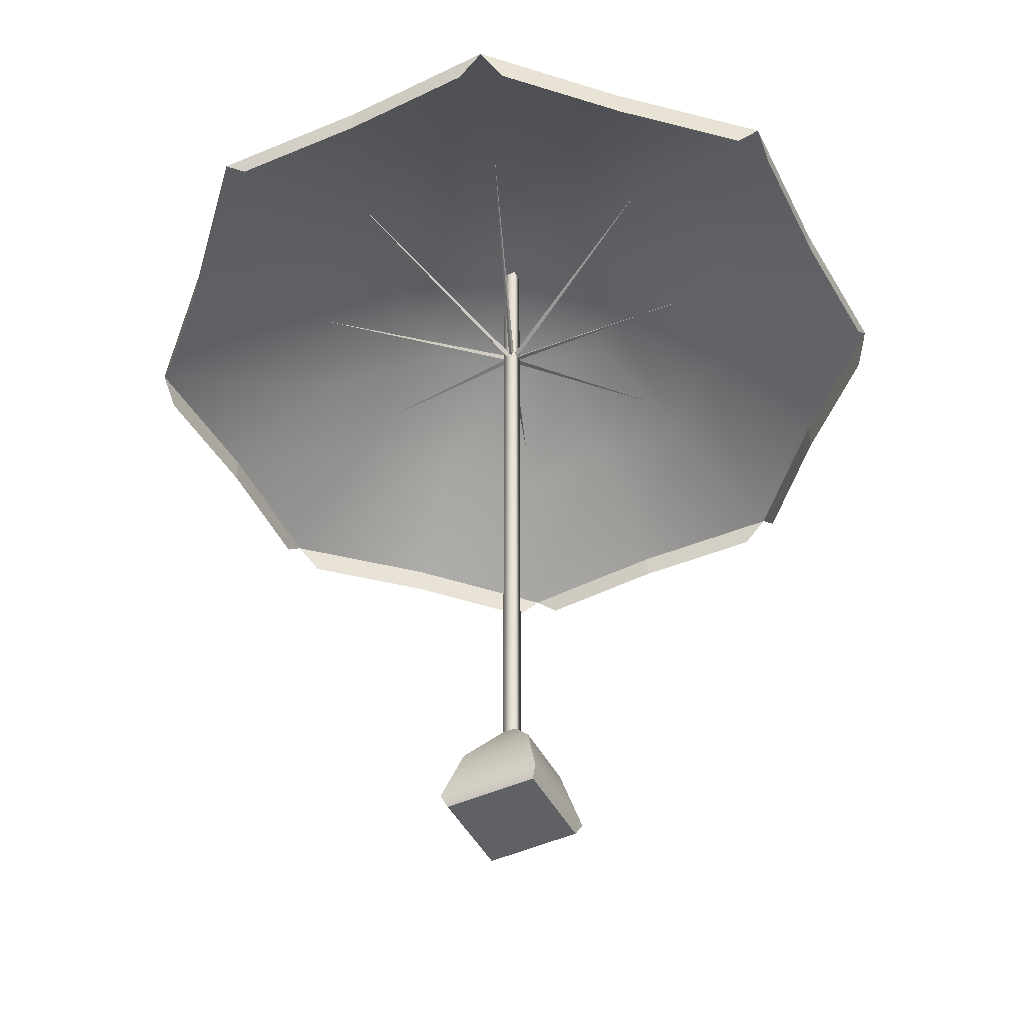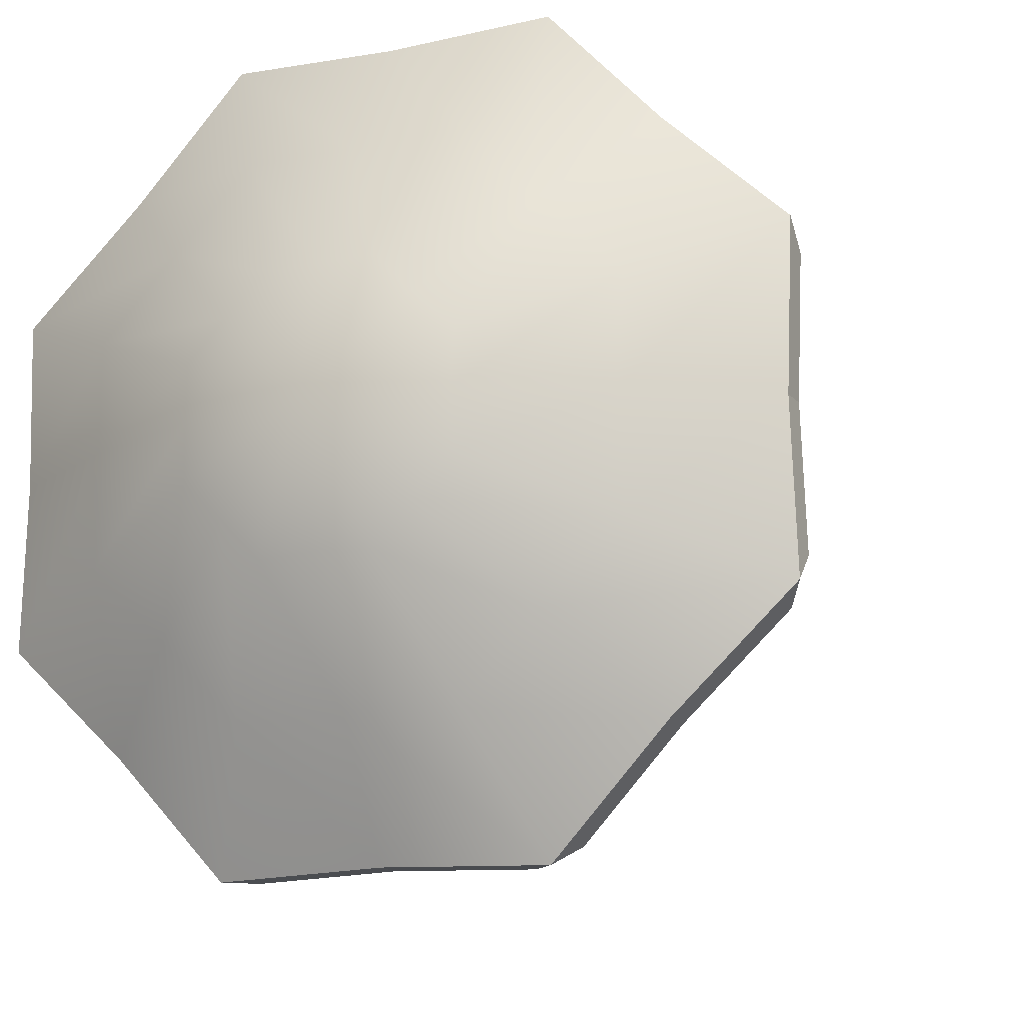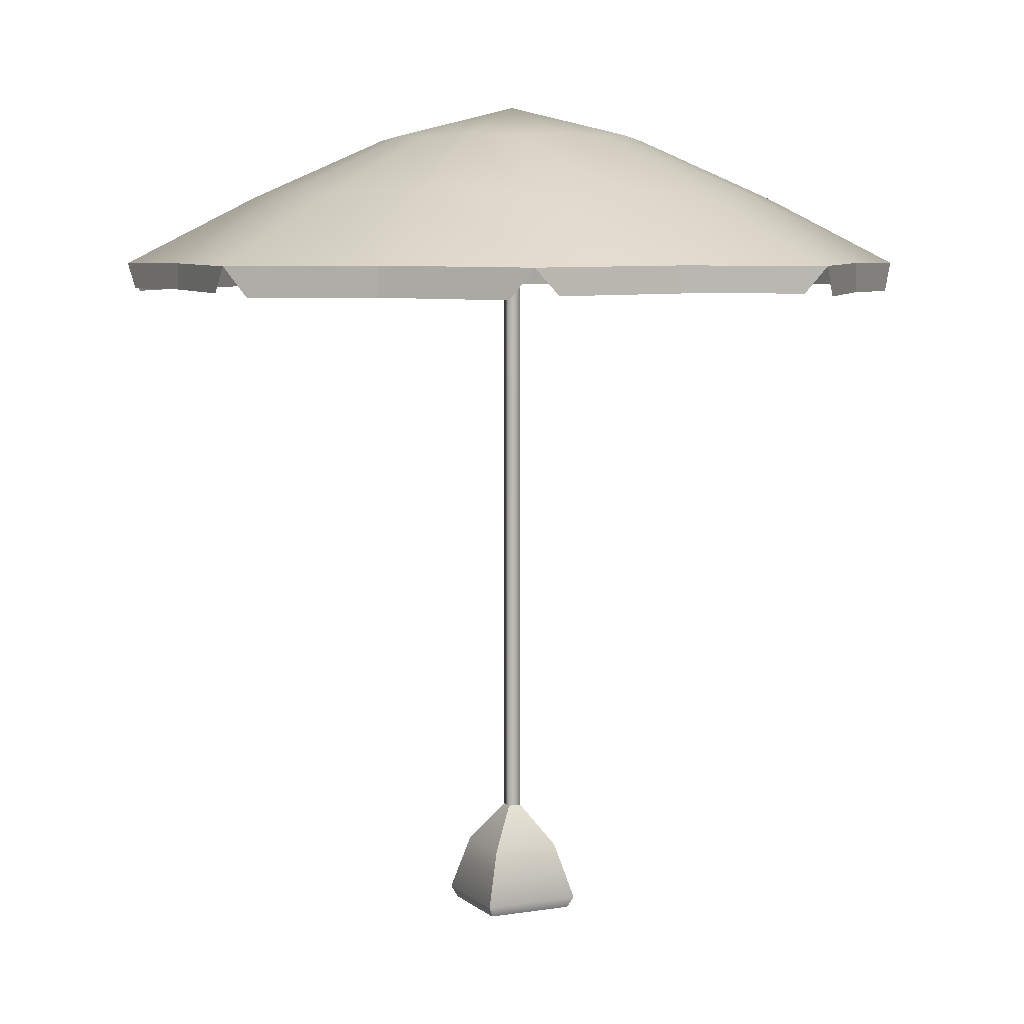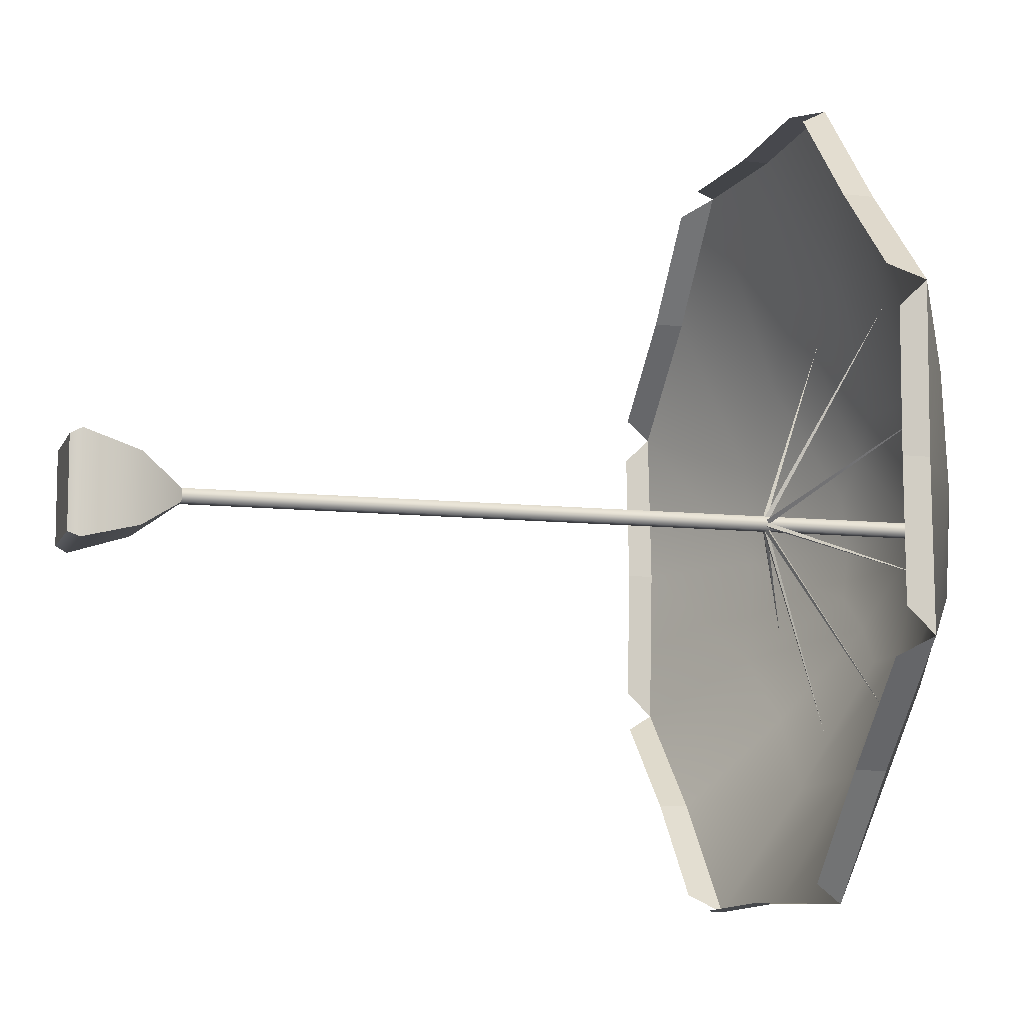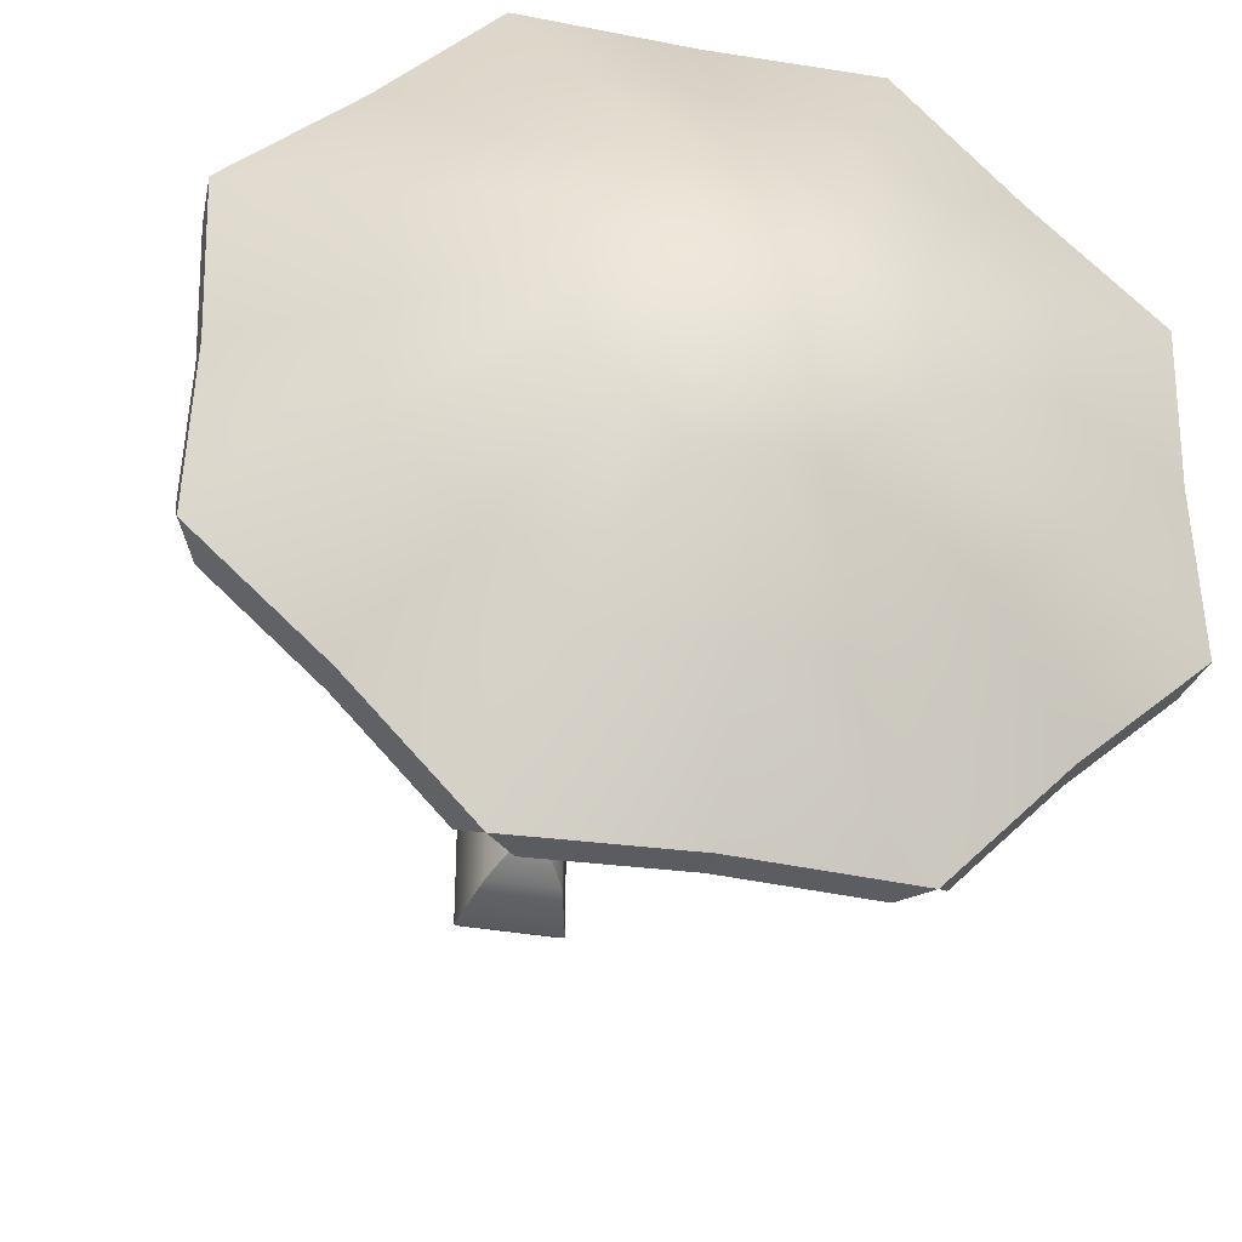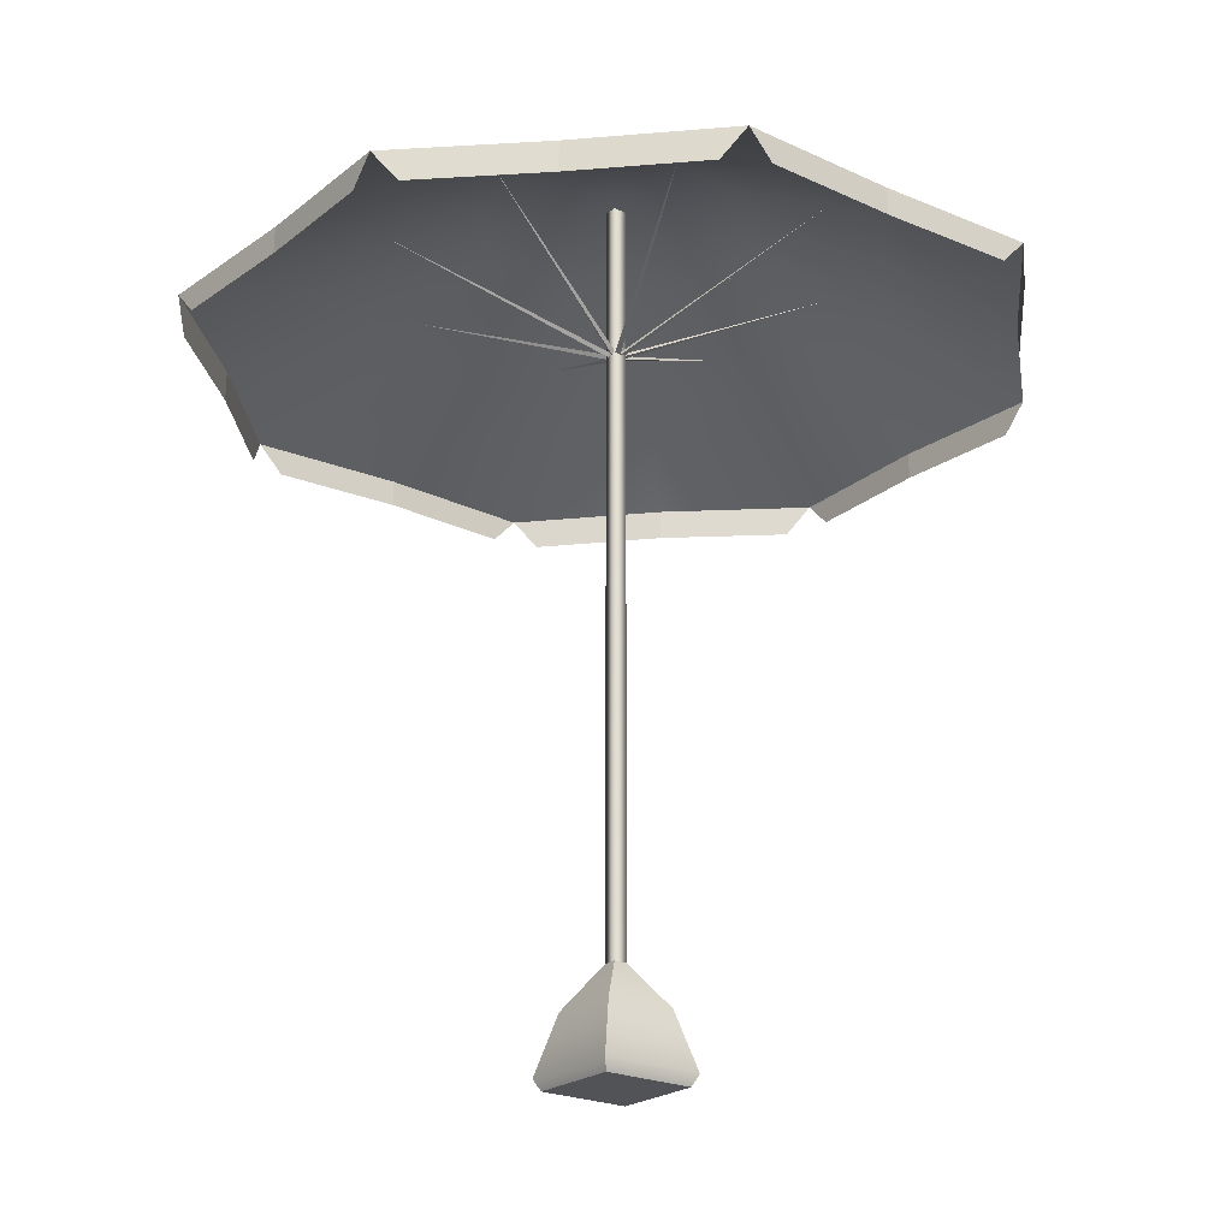
<metadata>
{"format":"obj","ext":"obj","renderer":"f3d","projection":"perspective","resolution":1024,"background":"white","views":[{"elev":-47.1,"azim":117.1,"up":"+Y"},{"elev":-14.1,"azim":-155.7,"up":"+Z"},{"elev":6.4,"azim":154.6,"up":"+Y"},{"elev":-9.7,"azim":74.0,"up":"+Z"},{"elev":-34.9,"azim":166.4,"up":"+Z"},{"elev":-22.3,"azim":142.2,"up":"+Y"}]}
</metadata>
<code>
v  -0.05642 -0.0001823 0.05196
v  -0.05642 -0.0001823 -0.05627
v  0.05181 -0.0001823 -0.05627
v  0.05181 -0.0001823 0.05196
v  -0.01018 1.014 0.005721
v  0.005571 1.014 0.005721
v  0.005571 1.014 -0.01003
v  -0.01018 1.014 -0.01003
v  0.05819 0.01335 0.05834
v  -0.06279 0.01335 0.05834
v  0.03923 0.08152 0.03938
v  -0.04383 0.08152 0.03938
v  0.005571 0.1312 0.005721
v  -0.01018 0.1312 0.005721
v  0.05819 0.01335 -0.06264
v  0.03923 0.08152 -0.04368
v  0.005571 0.1312 -0.01003
v  -0.06279 0.01335 -0.06264
v  -0.04383 0.08152 -0.04368
v  -0.01018 0.1312 -0.01003
v  -0.002314 1.034 -0.002172
v  0.1481 0.9978 -0.002172
v  0.1502 0.9928 -0.06537
v  0.104 0.9978 -0.1085
v  0.06088 0.9928 -0.1547
v  -0.002314 0.9978 -0.1525
v  -0.06551 0.9928 -0.1547
v  -0.1086 0.9978 -0.1085
v  -0.1549 0.9928 -0.06537
v  -0.1527 0.9978 -0.002172
v  -0.1549 0.9928 0.06102
v  -0.1086 0.9978 0.1042
v  -0.06551 0.9928 0.1504
v  -0.002314 0.9978 0.1482
v  0.06088 0.9928 0.1504
v  0.104 0.9978 0.1042
v  0.1503 0.9928 0.06102
v  0.3014 0.9202 -0.128
v  0.297 0.9282 -0.002172
v  0.2093 0.9282 -0.2138
v  0.1235 0.9202 -0.3058
v  -0.002314 0.9282 -0.3015
v  -0.1281 0.9202 -0.3058
v  -0.214 0.9282 -0.2138
v  -0.306 0.9202 -0.128
v  -0.3016 0.9282 -0.002172
v  -0.306 0.9202 0.1236
v  -0.214 0.9282 0.2095
v  -0.1281 0.9202 0.3015
v  -0.002314 0.9282 0.2971
v  0.1235 0.9202 0.3015
v  0.2093 0.9282 0.2095
v  0.3014 0.9202 0.1236
v  0.4495 0.8381 -0.1893
v  0.4431 0.8396 -0.002172
v  0.3126 0.8396 -0.3171
v  0.1848 0.8381 -0.454
v  -0.002314 0.8396 -0.4475
v  -0.1895 0.8381 -0.454
v  -0.3172 0.8396 -0.3171
v  -0.4542 0.8381 -0.1893
v  -0.4477 0.8396 -0.002172
v  -0.4542 0.8381 0.185
v  -0.3172 0.8396 0.3128
v  -0.1895 0.8381 0.4497
v  -0.002314 0.8396 0.4432
v  0.1848 0.8381 0.4497
v  0.3126 0.8396 0.3128
v  0.4495 0.8381 0.185
v  -0.003021 0.8299 -0.005338
v  0.2406 0.9422 -0.1001
v  -0.003345 0.8239 -0.002172
v  -0.0005777 0.8293 0.0009943
v  0.0008516 0.8261 -0.0004349
v  0.09898 0.9422 -0.244
v  -0.002314 0.8315 -0.003202
v  -0.00548 0.8255 -0.002878
v  0.0008515 0.8255 -0.002878
v  -0.1005 0.9422 -0.244
v  -0.00548 0.8261 -0.0004349
v  -0.0005777 0.8261 -0.005338
v  -0.2459 0.9422 -0.1001
v  -0.003345 0.8315 -0.002172
v  -0.003021 0.8255 0.0009943
v  -0.003021 0.8255 -0.005338
v  -0.2459 0.9422 0.09915
v  -0.0005777 0.8261 0.0009943
v  0.0008515 0.8293 -0.0004349
v  -0.1005 0.9422 0.2453
v  -0.002314 0.8239 -0.003202
v  -0.00548 0.8299 -0.002878
v  0.0008515 0.8299 -0.002878
v  0.09898 0.9422 0.2453
v  -0.00548 0.8293 -0.0004349
v  -0.0005777 0.8293 -0.005338
v  0.2406 0.9422 0.09915
v  -0.003021 0.8299 0.0009942
v  0.4285 0.8025 -0.2097
v  0.313 0.804 -0.3175
v  0.2052 0.8025 -0.4329
v  -0.2098 0.8025 -0.4329
v  -0.3176 0.804 -0.3175
v  -0.4331 0.8025 -0.2097
v  -0.4331 0.8025 0.2053
v  -0.3176 0.804 0.3131
v  -0.2098 0.8025 0.4286
v  0.2052 0.8025 0.4286
v  0.313 0.804 0.3131
v  0.4285 0.8025 0.2053
v  0.4436 0.8083 -0.002172
v  0.449 0.8068 -0.1593
v  0.1548 0.8068 -0.4535
v  -0.002314 0.8083 -0.4481
v  -0.1594 0.8068 -0.4535
v  -0.4536 0.8068 -0.1593
v  -0.4482 0.8083 -0.002172
v  -0.4536 0.8068 0.1549
v  -0.1594 0.8068 0.4492
v  -0.002314 0.8083 0.4437
v  0.1548 0.8068 0.4492
v  0.449 0.8068 0.1549
g UDC_UmbrellaBlue
f 1 2 3
f 3 4 1
f 5 6 7
f 7 8 5
f 1 4 9
f 9 10 1
f 10 9 11
f 11 12 10
f 12 11 13
f 13 14 12
f 14 13 6
f 6 5 14
f 4 3 15
f 15 9 4
f 9 15 16
f 16 11 9
f 11 16 17
f 17 13 11
f 13 17 7
f 7 6 13
f 3 2 18
f 18 15 3
f 15 18 19
f 19 16 15
f 16 19 20
f 20 17 16
f 17 20 8
f 8 7 17
f 2 1 10
f 10 18 2
f 18 10 12
f 12 19 18
f 19 12 14
f 14 20 19
f 20 14 5
f 5 8 20
f 21 22 23
f 21 23 24
f 21 24 25
f 21 25 26
f 21 26 27
f 21 27 28
f 21 28 29
f 21 29 30
f 21 30 31
f 21 31 32
f 21 32 33
f 21 33 34
f 21 34 35
f 21 35 36
f 21 36 37
f 21 37 22
f 38 23 22
f 22 39 38
f 40 24 23
f 23 38 40
f 41 25 24
f 24 40 41
f 42 26 25
f 25 41 42
f 43 27 26
f 26 42 43
f 44 28 27
f 27 43 44
f 45 29 28
f 28 44 45
f 46 30 29
f 29 45 46
f 47 31 30
f 30 46 47
f 48 32 31
f 31 47 48
f 49 33 32
f 32 48 49
f 50 34 33
f 33 49 50
f 51 35 34
f 34 50 51
f 52 36 35
f 35 51 52
f 53 37 36
f 36 52 53
f 39 22 37
f 37 53 39
f 54 38 39
f 39 55 54
f 56 40 38
f 38 54 56
f 57 41 40
f 40 56 57
f 58 42 41
f 41 57 58
f 59 43 42
f 42 58 59
f 60 44 43
f 43 59 60
f 61 45 44
f 44 60 61
f 62 46 45
f 45 61 62
f 63 47 46
f 46 62 63
f 64 48 47
f 47 63 64
f 65 49 48
f 48 64 65
f 66 50 49
f 49 65 66
f 67 51 50
f 50 66 67
f 68 52 51
f 51 67 68
f 69 53 52
f 52 68 69
f 55 39 53
f 53 69 55
f 70 71 72
f 73 71 70
f 72 71 73
f 74 75 76
f 77 75 74
f 76 75 77
f 78 79 76
f 80 79 78
f 76 79 80
f 81 82 83
f 84 82 81
f 83 82 84
f 85 86 83
f 87 86 85
f 83 86 87
f 88 89 90
f 91 89 88
f 90 89 91
f 92 93 90
f 94 93 92
f 90 93 94
f 95 96 72
f 97 96 95
f 72 96 97
f 56 54 98
f 98 99 56
f 57 56 99
f 99 100 57
f 60 59 101
f 101 102 60
f 61 60 102
f 102 103 61
f 64 63 104
f 104 105 64
f 65 64 105
f 105 106 65
f 68 67 107
f 107 108 68
f 69 68 108
f 108 109 69
f 54 55 110
f 110 111 54
f 58 57 112
f 112 113 58
f 59 58 113
f 113 114 59
f 62 61 115
f 115 116 62
f 63 62 116
f 116 117 63
f 66 65 118
f 118 119 66
f 67 66 119
f 119 120 67
f 55 69 121
f 121 110 55

</code>
